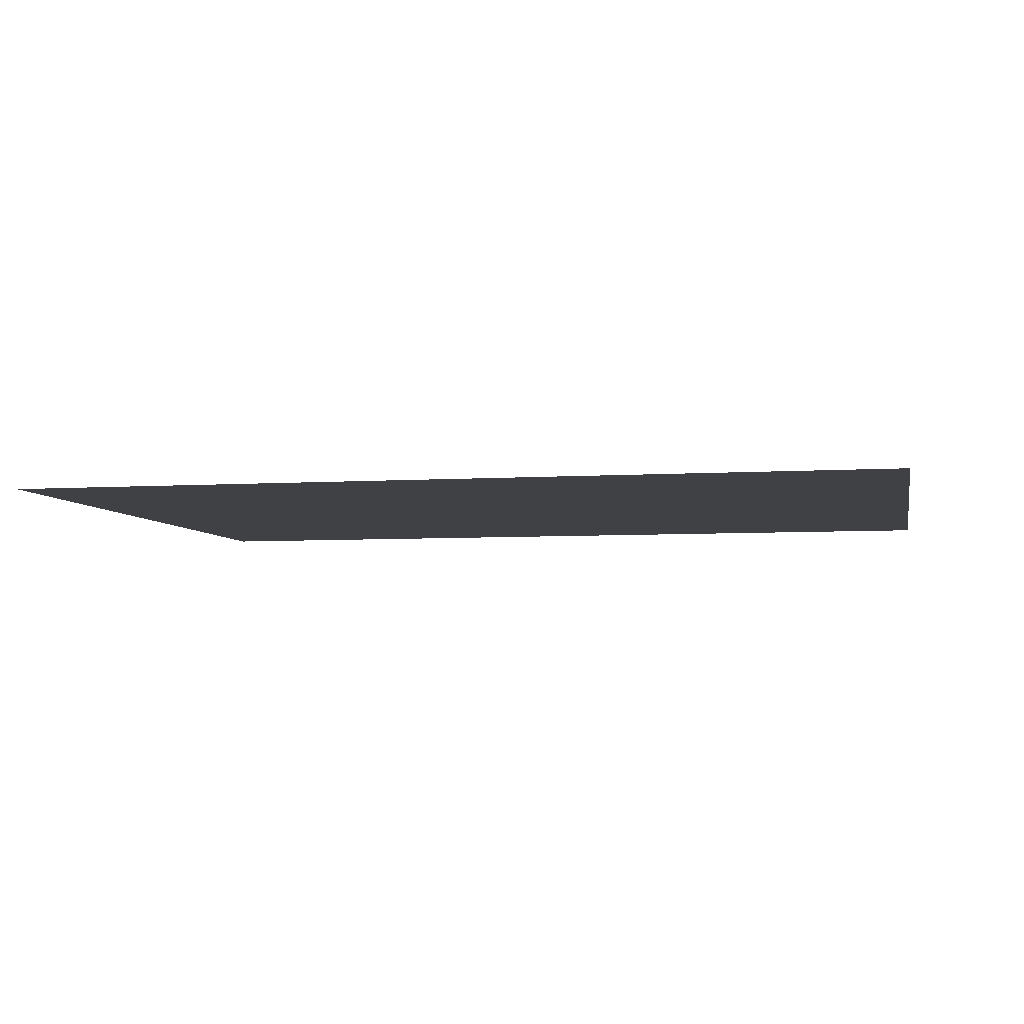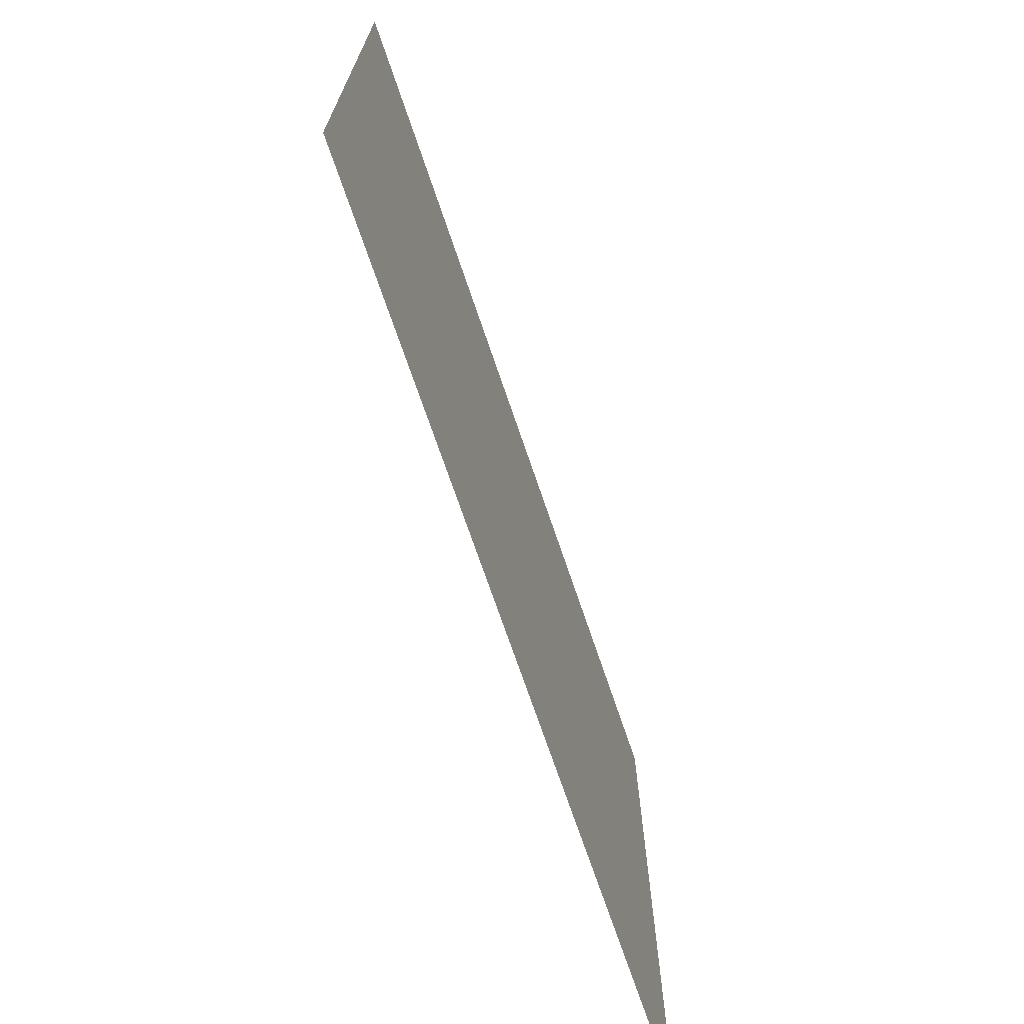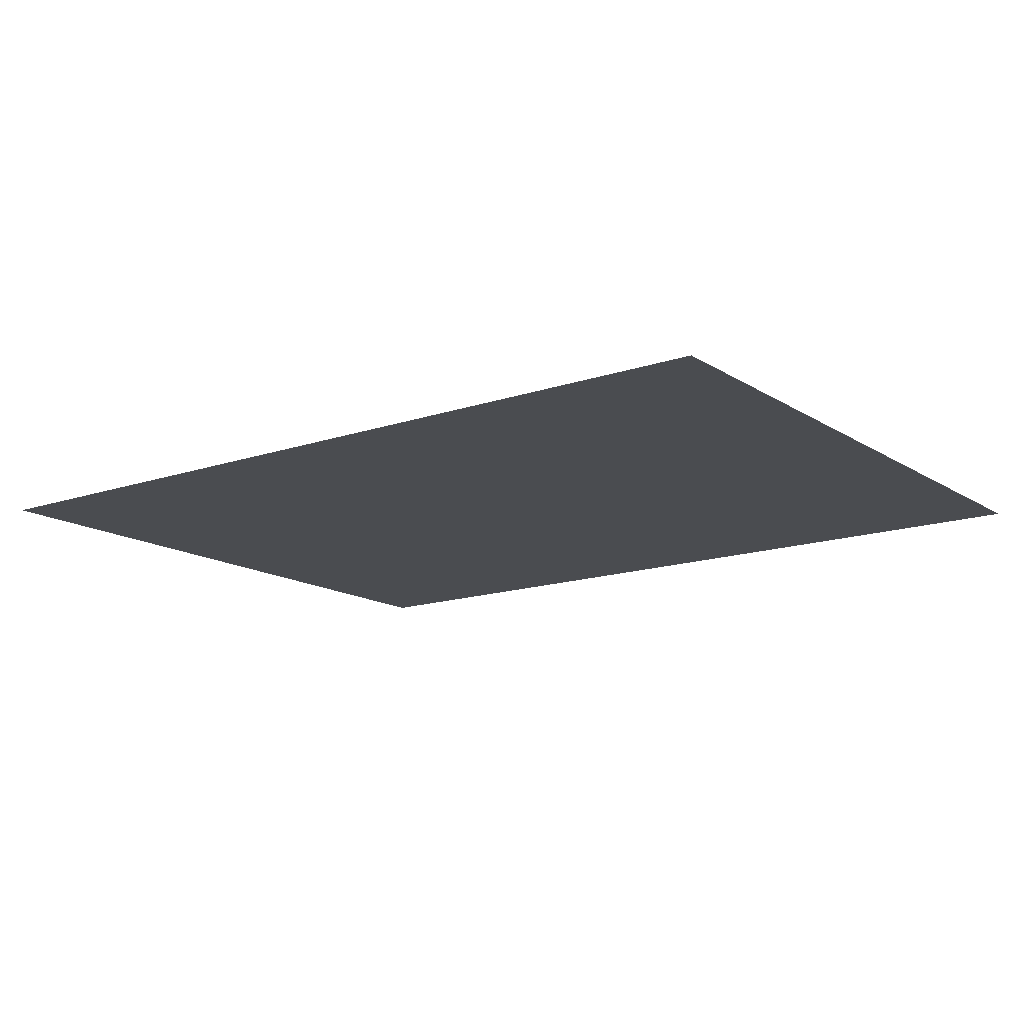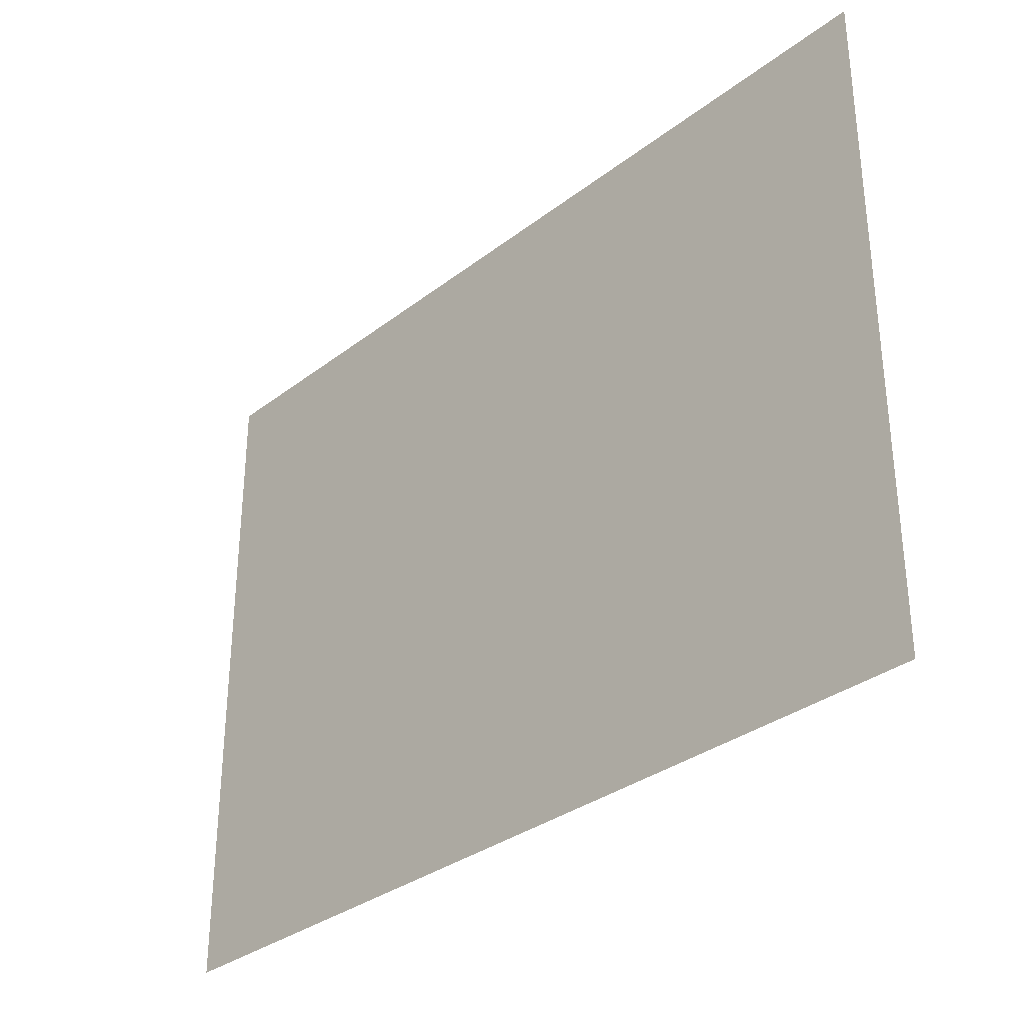
<metadata>
{"format":"obj","ext":"obj","renderer":"f3d","projection":"perspective","resolution":1024,"background":"white","views":[{"elev":-5.5,"azim":11.6,"up":"+Y"},{"elev":-70.8,"azim":108.7,"up":"+Z"},{"elev":-14.7,"azim":-143.5,"up":"+Y"},{"elev":-32.6,"azim":46.7,"up":"+Z"}]}
</metadata>
<code>
v -0.42 0 0.32
v -0.42 0 -0.32
v -0.4043 0 0
v -0.402 0 0.05162
v -0.42 0 0.32
v -0.402 0 0.05162
v -0.3952 0 0.1029
v -0.42 0 0.32
v -0.3952 0 0.1029
v -0.3838 0 0.1533
v -0.42 0 0.32
v -0.3838 0 0.1533
v -0.3595 0 0.2067
v -0.42 0 0.32
v -0.3595 0 0.2067
v -0.3193 0 0.2494
v -0.42 0 0.32
v -0.3193 0 0.2494
v -0.2675 0 0.277
v -0.42 0 0.32
v -0.2675 0 0.277
v -0.2096 0 0.2865
v -0.42 0 0.32
v -0.2096 0 0.2865
v -0.106 0 0.2865
v -0.42 0 0.32
v -0.106 0 0.2865
v 0.1643 0 0.277
v 0.2222 0 0.2865
v -0.42 0 0.32
v 0.2222 0 0.2865
v 0.3258 0 0.2865
v 0.42 0 0.32
v 0.42 0 0.32
v 0.3258 0 0.2865
v 0.3258 0 0.1923
v 0.42 0 0.32
v 0.3258 0 0.1923
v 0.2801 0 0.08859
v 0.3318 0 0.061
v 0.42 0 0.32
v 0.3318 0 0.061
v 0.372 0 0.01826
v 0.42 0 0.32
v 0.372 0 0.01826
v 0.3964 0 -0.03512
v 0.42 0 0.32
v 0.3964 0 -0.03512
v 0.4043 0 -0.0942
v 0.42 0 0.32
v 0.4043 0 -0.0942
v 0.42 0 -0.32
v -0.106 0 0.1923
v -0.2096 0 0.1923
v -0.2426 0 0.1857
v -0.2707 0 0.167
v -0.106 0 0.1923
v -0.2707 0 0.167
v -0.2894 0 0.139
v -0.2959 0 0.106
v -0.106 0 0.1923
v -0.2959 0 0.106
v -0.2959 0 0.07343
v -0.2675 0 0.08859
v -0.106 0 0.1923
v -0.2675 0 0.08859
v -0.2096 0 0.09813
v -0.106 0 0.1923
v -0.2096 0 0.09813
v -0.1517 0 0.08859
v -0.106 0 0.1923
v -0.1517 0 0.08859
v -0.09992 0 0.061
v -0.106 0 0.1923
v -0.09992 0 0.061
v -0.05972 0 0.01826
v -0.106 0 0.1923
v -0.05972 0 0.01826
v -0.03535 0 -0.03512
v -0.106 0 0.1923
v -0.03535 0 -0.03512
v 0.02976 0 -0.05163
v 0.02747 0 0
v -0.106 0 0.1923
v 0.02747 0 0
v 0.02976 0 0.05162
v -0.106 0 0.1923
v 0.02976 0 0.05162
v 0.03659 0 0.1029
v -0.106 0 0.1923
v 0.03659 0 0.1029
v 0.04791 0 0.1533
v -0.106 0 0.1923
v 0.04791 0 0.1533
v 0.07228 0 0.2067
v -0.106 0 0.1923
v 0.07228 0 0.2067
v 0.1125 0 0.2494
v -0.106 0 0.1923
v 0.1125 0 0.2494
v 0.1643 0 0.277
v -0.106 0 0.2865
v 0.3258 0 0.1923
v 0.2222 0 0.1923
v 0.1891 0 0.1857
v 0.1611 0 0.167
v 0.3258 0 0.1923
v 0.1611 0 0.167
v 0.1424 0 0.139
v 0.1358 0 0.106
v 0.3258 0 0.1923
v 0.1358 0 0.106
v 0.1358 0 0.07343
v 0.1643 0 0.08859
v 0.3258 0 0.1923
v 0.1643 0 0.08859
v 0.2222 0 0.09813
v 0.3258 0 0.1923
v 0.2222 0 0.09813
v 0.2801 0 0.08859
v -0.2813 0 -0.03427
v -0.2929 0 -0.0598
v -0.2975 0 -0.0942
v -0.2929 0 -0.1286
v -0.2813 0 -0.03427
v -0.2929 0 -0.1286
v -0.2813 0 -0.1541
v -0.2621 0 -0.01384
v -0.2373 0 -0.000635
v -0.2621 0 -0.01384
v -0.2813 0 -0.1541
v -0.2621 0 -0.1746
v -0.2373 0 -0.000635
v -0.2621 0 -0.1746
v -0.2373 0 -0.1878
v -0.2096 0 0.003925
v -0.1819 0 -0.000635
v -0.2096 0 0.003925
v -0.2373 0 -0.1878
v -0.2096 0 -0.1923
v -0.1819 0 -0.000635
v -0.2096 0 -0.1923
v -0.1819 0 -0.1878
v -0.1571 0 -0.01384
v -0.1379 0 -0.03427
v -0.1571 0 -0.01384
v -0.1819 0 -0.1878
v -0.1571 0 -0.1746
v -0.1379 0 -0.03427
v -0.1571 0 -0.1746
v -0.1379 0 -0.1541
v -0.1263 0 -0.0598
v -0.1217 0 -0.0942
v -0.1263 0 -0.0598
v -0.1379 0 -0.1541
v -0.1263 0 -0.1286
v 0.1505 0 -0.03427
v 0.1388 0 -0.0598
v 0.1342 0 -0.0942
v 0.1388 0 -0.1286
v 0.1505 0 -0.03427
v 0.1388 0 -0.1286
v 0.1505 0 -0.1541
v 0.1697 0 -0.01384
v 0.1945 0 -0.000635
v 0.1697 0 -0.01384
v 0.1505 0 -0.1541
v 0.1697 0 -0.1746
v 0.1945 0 -0.000635
v 0.1697 0 -0.1746
v 0.1945 0 -0.1878
v 0.2222 0 0.003925
v 0.2498 0 -0.000635
v 0.2222 0 0.003925
v 0.1945 0 -0.1878
v 0.2222 0 -0.1923
v 0.2498 0 -0.000635
v 0.2222 0 -0.1923
v 0.2498 0 -0.1878
v 0.2746 0 -0.01384
v 0.2938 0 -0.03427
v 0.2746 0 -0.01384
v 0.2498 0 -0.1878
v 0.2746 0 -0.1746
v 0.2938 0 -0.03427
v 0.2746 0 -0.1746
v 0.2938 0 -0.1541
v 0.3055 0 -0.0598
v 0.3101 0 -0.0942
v 0.3055 0 -0.0598
v 0.2938 0 -0.1541
v 0.3055 0 -0.1286
v -0.02747 0 -0.0942
v 0.03659 0 -0.1029
v 0.02976 0 -0.05163
v -0.03535 0 -0.03512
v -0.02747 0 -0.0942
v -0.03535 0 -0.1533
v 0.04791 0 -0.1533
v 0.03659 0 -0.1029
v -0.05972 0 -0.2067
v 0.07228 0 -0.2067
v 0.04791 0 -0.1533
v -0.03535 0 -0.1533
v -0.05972 0 -0.2067
v -0.09992 0 -0.2494
v 0.1125 0 -0.2494
v 0.07228 0 -0.2067
v -0.1517 0 -0.277
v 0.1643 0 -0.277
v 0.1125 0 -0.2494
v -0.09992 0 -0.2494
v -0.1517 0 -0.277
v -0.2096 0 -0.2865
v 0.2222 0 -0.2865
v 0.1643 0 -0.277
v -0.42 0 -0.32
v -0.402 0 -0.05163
v -0.4043 0 0
v -0.42 0 -0.32
v -0.3952 0 -0.1029
v -0.402 0 -0.05163
v -0.42 0 -0.32
v -0.3838 0 -0.1533
v -0.3952 0 -0.1029
v -0.42 0 -0.32
v -0.3595 0 -0.2067
v -0.3838 0 -0.1533
v -0.42 0 -0.32
v -0.3193 0 -0.2494
v -0.3595 0 -0.2067
v -0.42 0 -0.32
v -0.2675 0 -0.277
v -0.3193 0 -0.2494
v -0.42 0 -0.32
v -0.2096 0 -0.2865
v -0.2675 0 -0.277
v -0.42 0 -0.32
v 0.42 0 -0.32
v 0.2222 0 -0.2865
v -0.2096 0 -0.2865
v 0.42 0 -0.32
v 0.4043 0 -0.0942
v 0.3964 0 -0.1533
v 0.42 0 -0.32
v 0.3964 0 -0.1533
v 0.372 0 -0.2067
v 0.42 0 -0.32
v 0.372 0 -0.2067
v 0.3318 0 -0.2494
v 0.42 0 -0.32
v 0.3318 0 -0.2494
v 0.2801 0 -0.277
v 0.42 0 -0.32
v 0.2801 0 -0.277
v 0.2222 0 -0.2865
v -0.2096 0 0.2865
v -0.2096 0 0.1923
v -0.106 0 0.1923
v -0.106 0 0.2865
v -0.2096 0 0.2865
v -0.2675 0 0.277
v -0.2426 0 0.1857
v -0.2096 0 0.1923
v -0.3193 0 0.2494
v -0.2707 0 0.167
v -0.2426 0 0.1857
v -0.2675 0 0.277
v -0.3193 0 0.2494
v -0.3595 0 0.2067
v -0.2894 0 0.139
v -0.2707 0 0.167
v -0.3838 0 0.1533
v -0.2959 0 0.106
v -0.2894 0 0.139
v -0.3595 0 0.2067
v -0.3838 0 0.1533
v -0.3952 0 0.1029
v -0.2959 0 0.07343
v -0.2959 0 0.106
v -0.402 0 0.05162
v -0.2621 0 -0.01384
v -0.2959 0 0.07343
v -0.3952 0 0.1029
v -0.402 0 0.05162
v -0.4043 0 0
v -0.2813 0 -0.03427
v -0.2621 0 -0.01384
v -0.402 0 -0.05163
v -0.2929 0 -0.0598
v -0.2813 0 -0.03427
v -0.4043 0 0
v -0.402 0 -0.05163
v -0.3952 0 -0.1029
v -0.2975 0 -0.0942
v -0.2929 0 -0.0598
v -0.3838 0 -0.1533
v -0.2929 0 -0.1286
v -0.2975 0 -0.0942
v -0.3952 0 -0.1029
v -0.3838 0 -0.1533
v -0.3595 0 -0.2067
v -0.2813 0 -0.1541
v -0.2929 0 -0.1286
v -0.3193 0 -0.2494
v -0.2621 0 -0.1746
v -0.2813 0 -0.1541
v -0.3595 0 -0.2067
v -0.3193 0 -0.2494
v -0.2675 0 -0.277
v -0.2373 0 -0.1878
v -0.2621 0 -0.1746
v -0.2096 0 -0.2865
v -0.2096 0 -0.1923
v -0.2373 0 -0.1878
v -0.2675 0 -0.277
v -0.2096 0 -0.2865
v -0.1517 0 -0.277
v -0.1819 0 -0.1878
v -0.2096 0 -0.1923
v -0.09992 0 -0.2494
v -0.1571 0 -0.1746
v -0.1819 0 -0.1878
v -0.1517 0 -0.277
v -0.09992 0 -0.2494
v -0.05972 0 -0.2067
v -0.1379 0 -0.1541
v -0.1571 0 -0.1746
v -0.03535 0 -0.1533
v -0.1263 0 -0.1286
v -0.1379 0 -0.1541
v -0.05972 0 -0.2067
v -0.03535 0 -0.1533
v -0.02747 0 -0.0942
v -0.1217 0 -0.0942
v -0.1263 0 -0.1286
v -0.03535 0 -0.03512
v -0.1263 0 -0.0598
v -0.1217 0 -0.0942
v -0.02747 0 -0.0942
v -0.03535 0 -0.03512
v -0.05972 0 0.01826
v -0.1379 0 -0.03427
v -0.1263 0 -0.0598
v -0.09992 0 0.061
v -0.1571 0 -0.01384
v -0.1379 0 -0.03427
v -0.05972 0 0.01826
v -0.09992 0 0.061
v -0.1517 0 0.08859
v -0.1819 0 -0.000635
v -0.1571 0 -0.01384
v -0.2096 0 0.09813
v -0.2096 0 0.003925
v -0.1819 0 -0.000635
v -0.1517 0 0.08859
v -0.2096 0 0.09813
v -0.2675 0 0.08859
v -0.2373 0 -0.000635
v -0.2096 0 0.003925
v -0.2959 0 0.07343
v -0.2621 0 -0.01384
v -0.2373 0 -0.000635
v -0.2675 0 0.08859
v 0.2222 0 0.2865
v 0.2222 0 0.1923
v 0.3258 0 0.1923
v 0.3258 0 0.2865
v 0.2222 0 0.2865
v 0.1643 0 0.277
v 0.1891 0 0.1857
v 0.2222 0 0.1923
v 0.1125 0 0.2494
v 0.1611 0 0.167
v 0.1891 0 0.1857
v 0.1643 0 0.277
v 0.1125 0 0.2494
v 0.07228 0 0.2067
v 0.1424 0 0.139
v 0.1611 0 0.167
v 0.04791 0 0.1533
v 0.1358 0 0.106
v 0.1424 0 0.139
v 0.07228 0 0.2067
v 0.04791 0 0.1533
v 0.03659 0 0.1029
v 0.1358 0 0.07343
v 0.1358 0 0.106
v 0.02976 0 0.05162
v 0.1697 0 -0.01384
v 0.1358 0 0.07343
v 0.03659 0 0.1029
v 0.02976 0 0.05162
v 0.02747 0 0
v 0.1505 0 -0.03427
v 0.1697 0 -0.01384
v 0.02976 0 -0.05163
v 0.1388 0 -0.0598
v 0.1505 0 -0.03427
v 0.02747 0 0
v 0.02976 0 -0.05163
v 0.03659 0 -0.1029
v 0.1342 0 -0.0942
v 0.1388 0 -0.0598
v 0.04791 0 -0.1533
v 0.1388 0 -0.1286
v 0.1342 0 -0.0942
v 0.03659 0 -0.1029
v 0.04791 0 -0.1533
v 0.07228 0 -0.2067
v 0.1505 0 -0.1541
v 0.1388 0 -0.1286
v 0.1125 0 -0.2494
v 0.1697 0 -0.1746
v 0.1505 0 -0.1541
v 0.07228 0 -0.2067
v 0.1125 0 -0.2494
v 0.1643 0 -0.277
v 0.1945 0 -0.1878
v 0.1697 0 -0.1746
v 0.2222 0 -0.2865
v 0.2222 0 -0.1923
v 0.1945 0 -0.1878
v 0.1643 0 -0.277
v 0.2222 0 -0.2865
v 0.2801 0 -0.277
v 0.2498 0 -0.1878
v 0.2222 0 -0.1923
v 0.3318 0 -0.2494
v 0.2746 0 -0.1746
v 0.2498 0 -0.1878
v 0.2801 0 -0.277
v 0.3318 0 -0.2494
v 0.372 0 -0.2067
v 0.2938 0 -0.1541
v 0.2746 0 -0.1746
v 0.3964 0 -0.1533
v 0.3055 0 -0.1286
v 0.2938 0 -0.1541
v 0.372 0 -0.2067
v 0.3964 0 -0.1533
v 0.4043 0 -0.0942
v 0.3101 0 -0.0942
v 0.3055 0 -0.1286
v 0.3964 0 -0.03512
v 0.3055 0 -0.0598
v 0.3101 0 -0.0942
v 0.4043 0 -0.0942
v 0.3964 0 -0.03512
v 0.372 0 0.01826
v 0.2938 0 -0.03427
v 0.3055 0 -0.0598
v 0.3318 0 0.061
v 0.2746 0 -0.01384
v 0.2938 0 -0.03427
v 0.372 0 0.01826
v 0.3318 0 0.061
v 0.2801 0 0.08859
v 0.2498 0 -0.000635
v 0.2746 0 -0.01384
v 0.2222 0 0.09813
v 0.2222 0 0.003925
v 0.2498 0 -0.000635
v 0.2801 0 0.08859
v 0.2222 0 0.09813
v 0.1643 0 0.08859
v 0.1945 0 -0.000635
v 0.2222 0 0.003925
v 0.1358 0 0.07343
v 0.1697 0 -0.01384
v 0.1945 0 -0.000635
v 0.1643 0 0.08859
g mesh7289595
f 1 2 3
f 3 4 1
f 5 6 7
f 8 9 10
f 11 12 13
f 14 15 16
f 17 18 19
f 20 21 22
f 23 24 25
f 26 27 28
f 28 29 26
f 30 31 32
f 32 33 30
f 34 35 36
f 37 38 39
f 39 40 37
f 41 42 43
f 44 45 46
f 47 48 49
f 50 51 52
f 53 54 55
f 55 56 53
f 57 58 59
f 59 60 57
f 61 62 63
f 63 64 61
f 65 66 67
f 68 69 70
f 71 72 73
f 74 75 76
f 77 78 79
f 80 81 82
f 82 83 80
f 84 85 86
f 87 88 89
f 90 91 92
f 93 94 95
f 96 97 98
f 99 100 101
f 101 102 99
f 103 104 105
f 105 106 103
f 107 108 109
f 109 110 107
f 111 112 113
f 113 114 111
f 115 116 117
f 118 119 120
f 121 122 123
f 123 124 121
f 125 126 127
f 127 128 125
f 129 130 131
f 131 132 129
f 133 134 135
f 135 136 133
f 137 138 139
f 139 140 137
f 141 142 143
f 143 144 141
f 145 146 147
f 147 148 145
f 149 150 151
f 151 152 149
f 153 154 155
f 155 156 153
f 157 158 159
f 159 160 157
f 161 162 163
f 163 164 161
f 165 166 167
f 167 168 165
f 169 170 171
f 171 172 169
f 173 174 175
f 175 176 173
f 177 178 179
f 179 180 177
f 181 182 183
f 183 184 181
f 185 186 187
f 187 188 185
f 189 190 191
f 191 192 189
f 193 194 195
f 195 196 193
f 197 198 199
f 199 200 197
f 201 202 203
f 203 204 201
f 205 206 207
f 207 208 205
f 209 210 211
f 211 212 209
f 213 214 215
f 215 216 213
f 217 218 219
f 220 221 222
f 223 224 225
f 226 227 228
f 229 230 231
f 232 233 234
f 235 236 237
f 238 239 240
f 240 241 238
f 242 243 244
f 245 246 247
f 248 249 250
f 251 252 253
f 254 255 256
f 257 258 259
f 259 260 257
f 261 262 263
f 263 264 261
f 265 266 267
f 267 268 265
f 269 270 271
f 271 272 269
f 273 274 275
f 275 276 273
f 277 278 279
f 279 280 277
f 281 282 283
f 283 284 281
f 285 286 287
f 287 288 285
f 289 290 291
f 291 292 289
f 293 294 295
f 295 296 293
f 297 298 299
f 299 300 297
f 301 302 303
f 303 304 301
f 305 306 307
f 307 308 305
f 309 310 311
f 311 312 309
f 313 314 315
f 315 316 313
f 317 318 319
f 319 320 317
f 321 322 323
f 323 324 321
f 325 326 327
f 327 328 325
f 329 330 331
f 331 332 329
f 333 334 335
f 335 336 333
f 337 338 339
f 339 340 337
f 341 342 343
f 343 344 341
f 345 346 347
f 347 348 345
f 349 350 351
f 351 352 349
f 353 354 355
f 355 356 353
f 357 358 359
f 359 360 357
f 361 362 363
f 363 364 361
f 365 366 367
f 367 368 365
f 369 370 371
f 371 372 369
f 373 374 375
f 375 376 373
f 377 378 379
f 379 380 377
f 381 382 383
f 383 384 381
f 385 386 387
f 387 388 385
f 389 390 391
f 391 392 389
f 393 394 395
f 395 396 393
f 397 398 399
f 399 400 397
f 401 402 403
f 403 404 401
f 405 406 407
f 407 408 405
f 409 410 411
f 411 412 409
f 413 414 415
f 415 416 413
f 417 418 419
f 419 420 417
f 421 422 423
f 423 424 421
f 425 426 427
f 427 428 425
f 429 430 431
f 431 432 429
f 433 434 435
f 435 436 433
f 437 438 439
f 439 440 437
f 441 442 443
f 443 444 441
f 445 446 447
f 447 448 445
f 449 450 451
f 451 452 449
f 453 454 455
f 455 456 453
f 457 458 459
f 459 460 457
f 461 462 463
f 463 464 461
f 465 466 467
f 467 468 465
f 469 470 471
f 471 472 469

</code>
